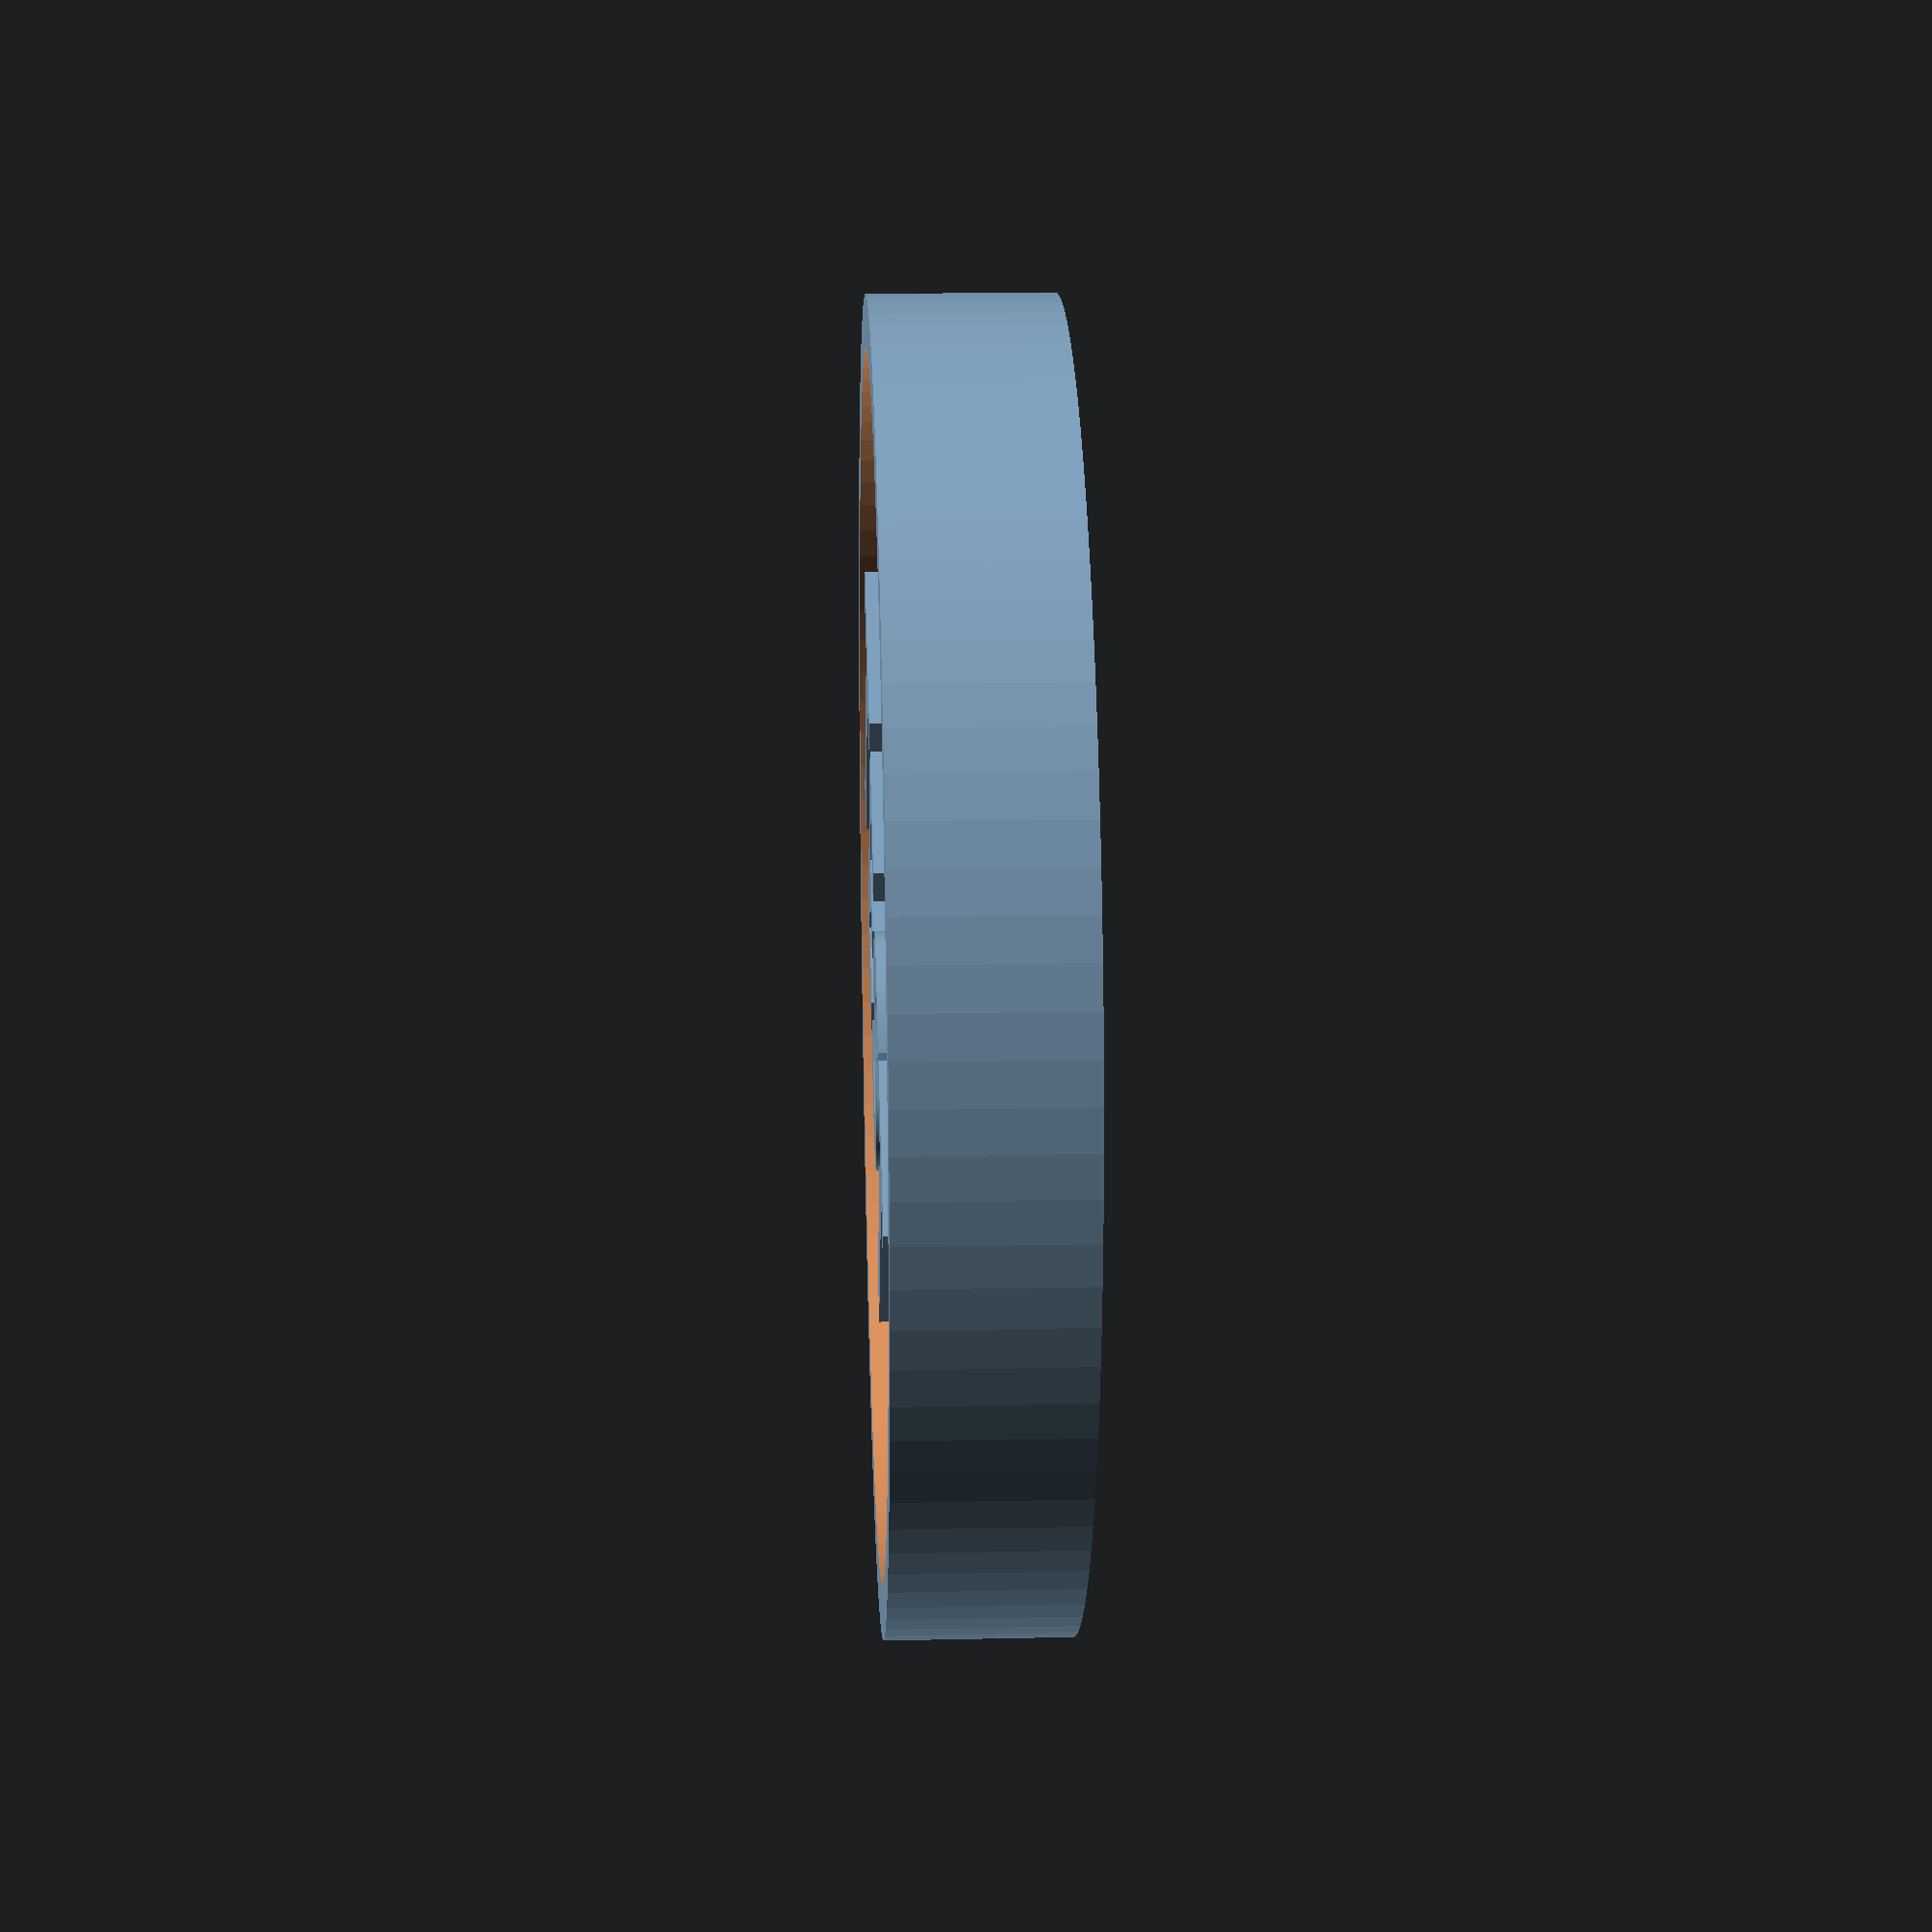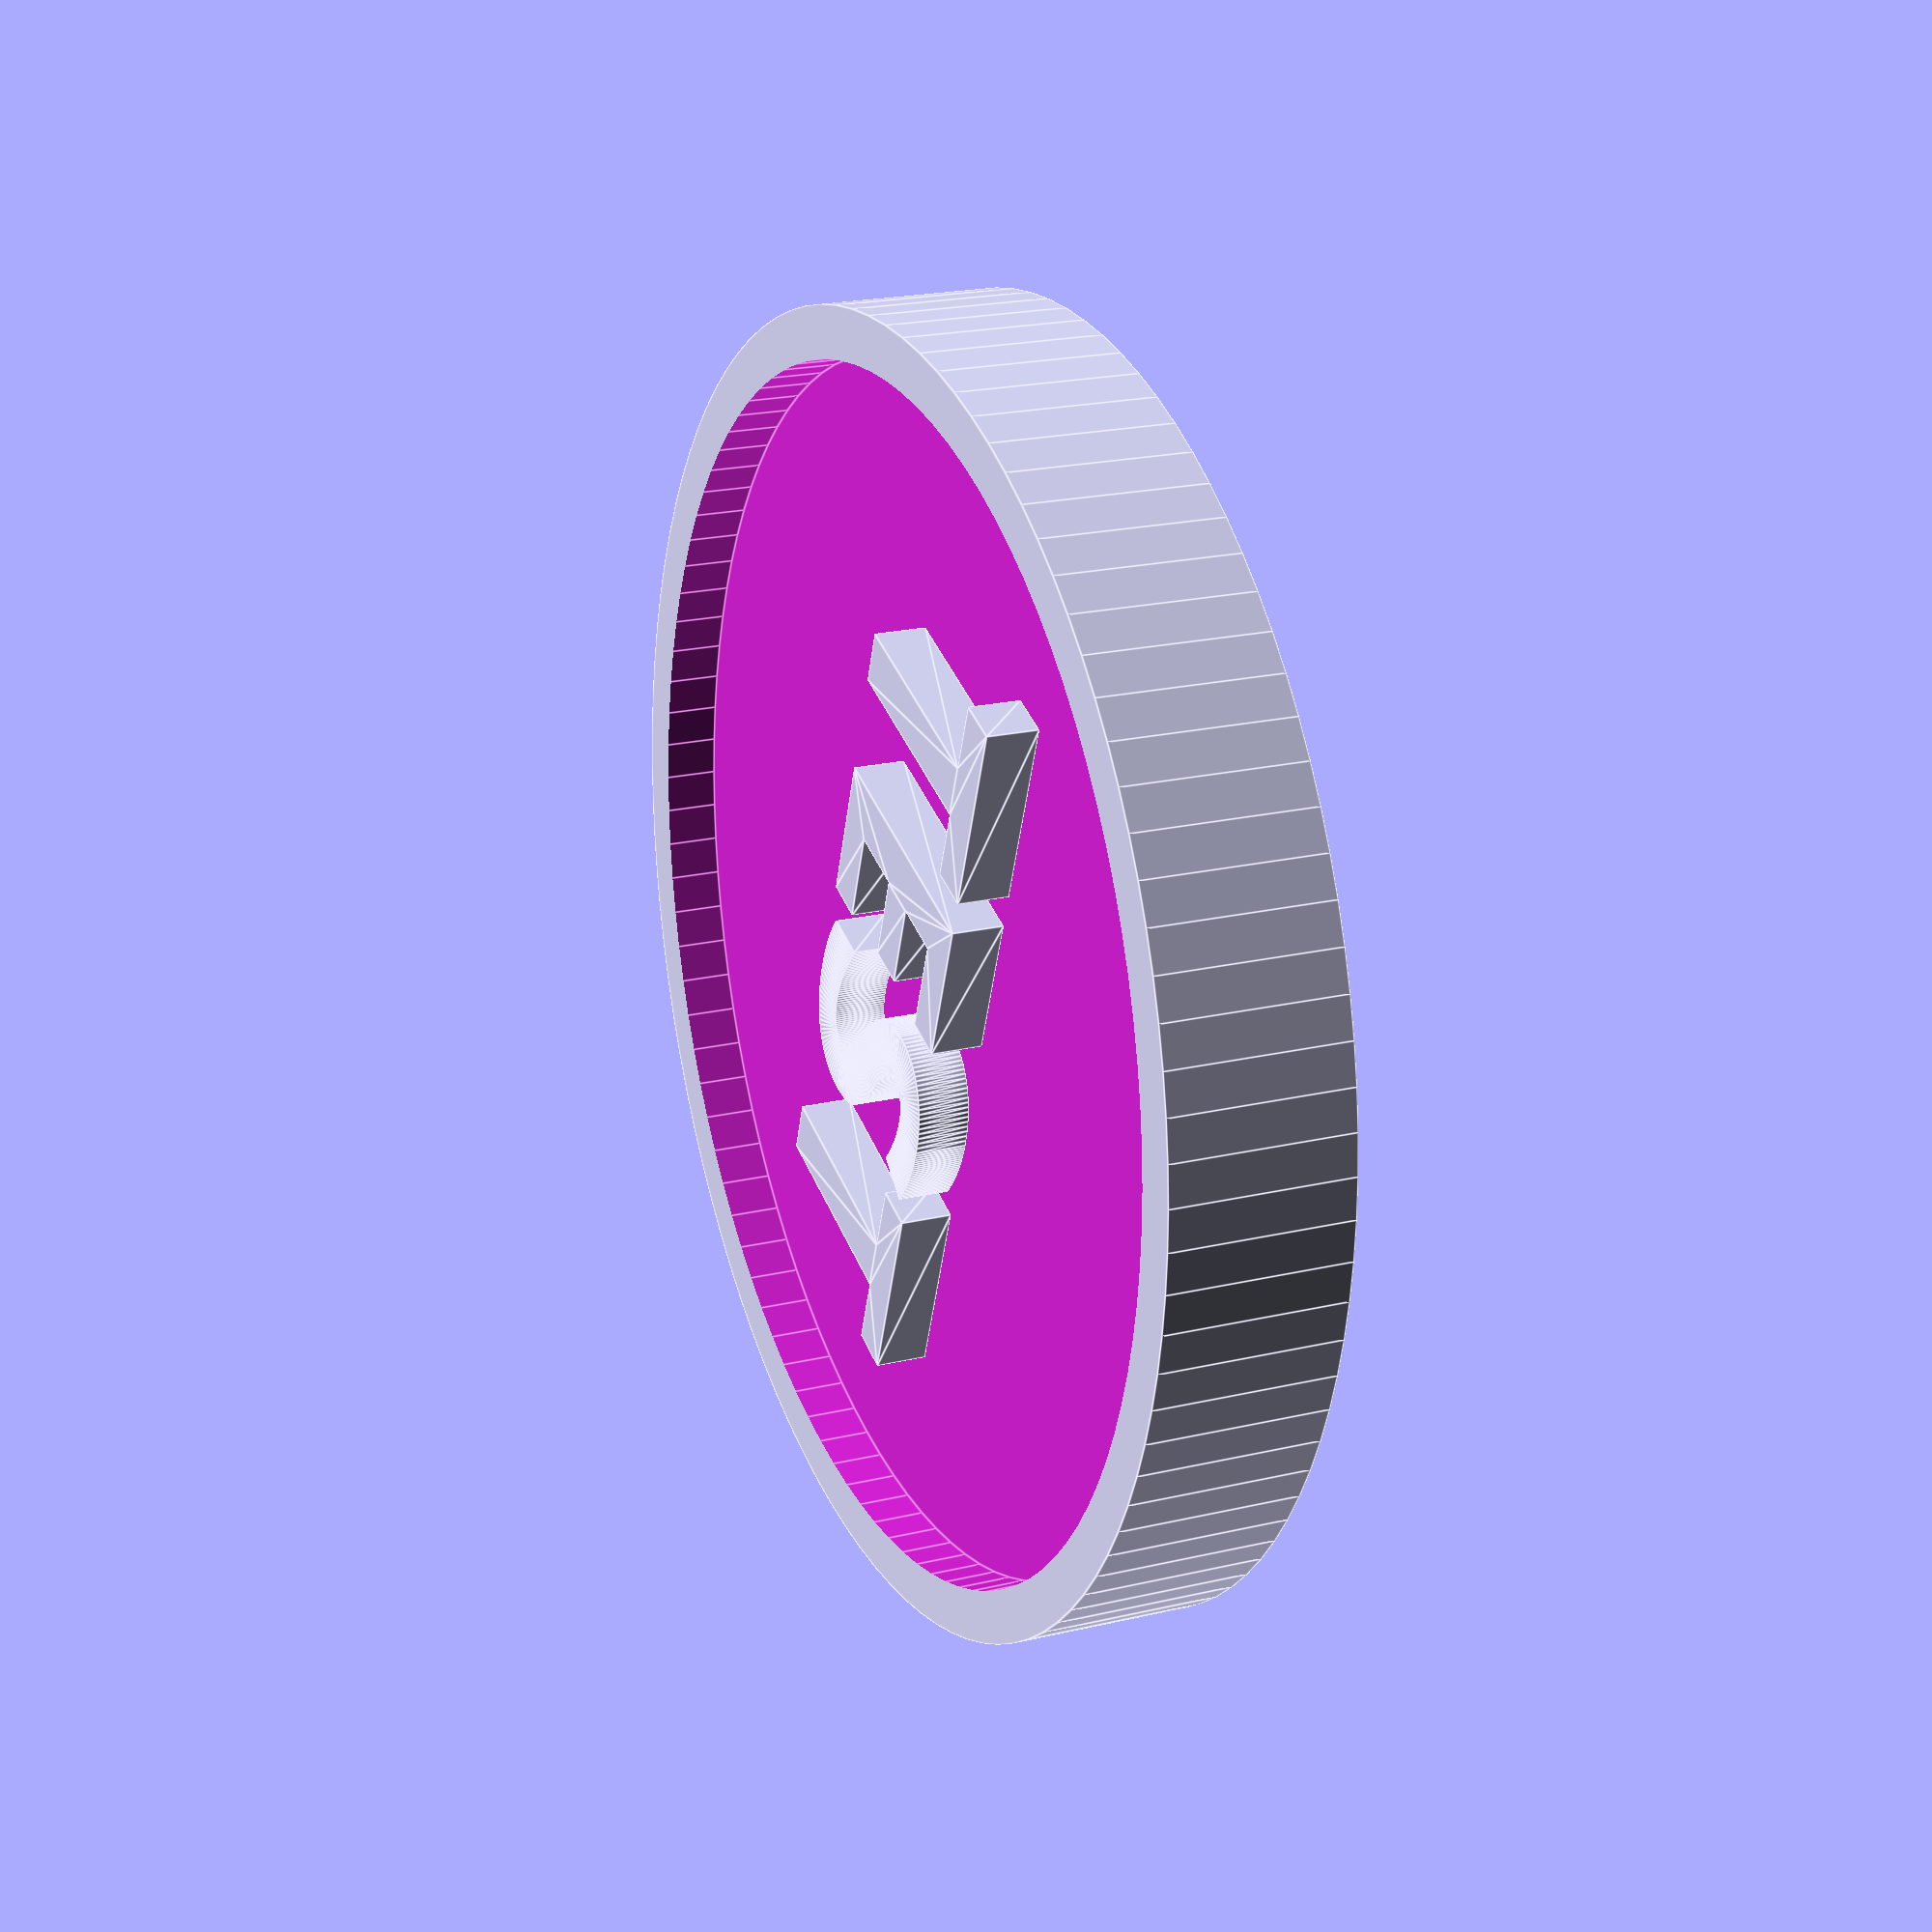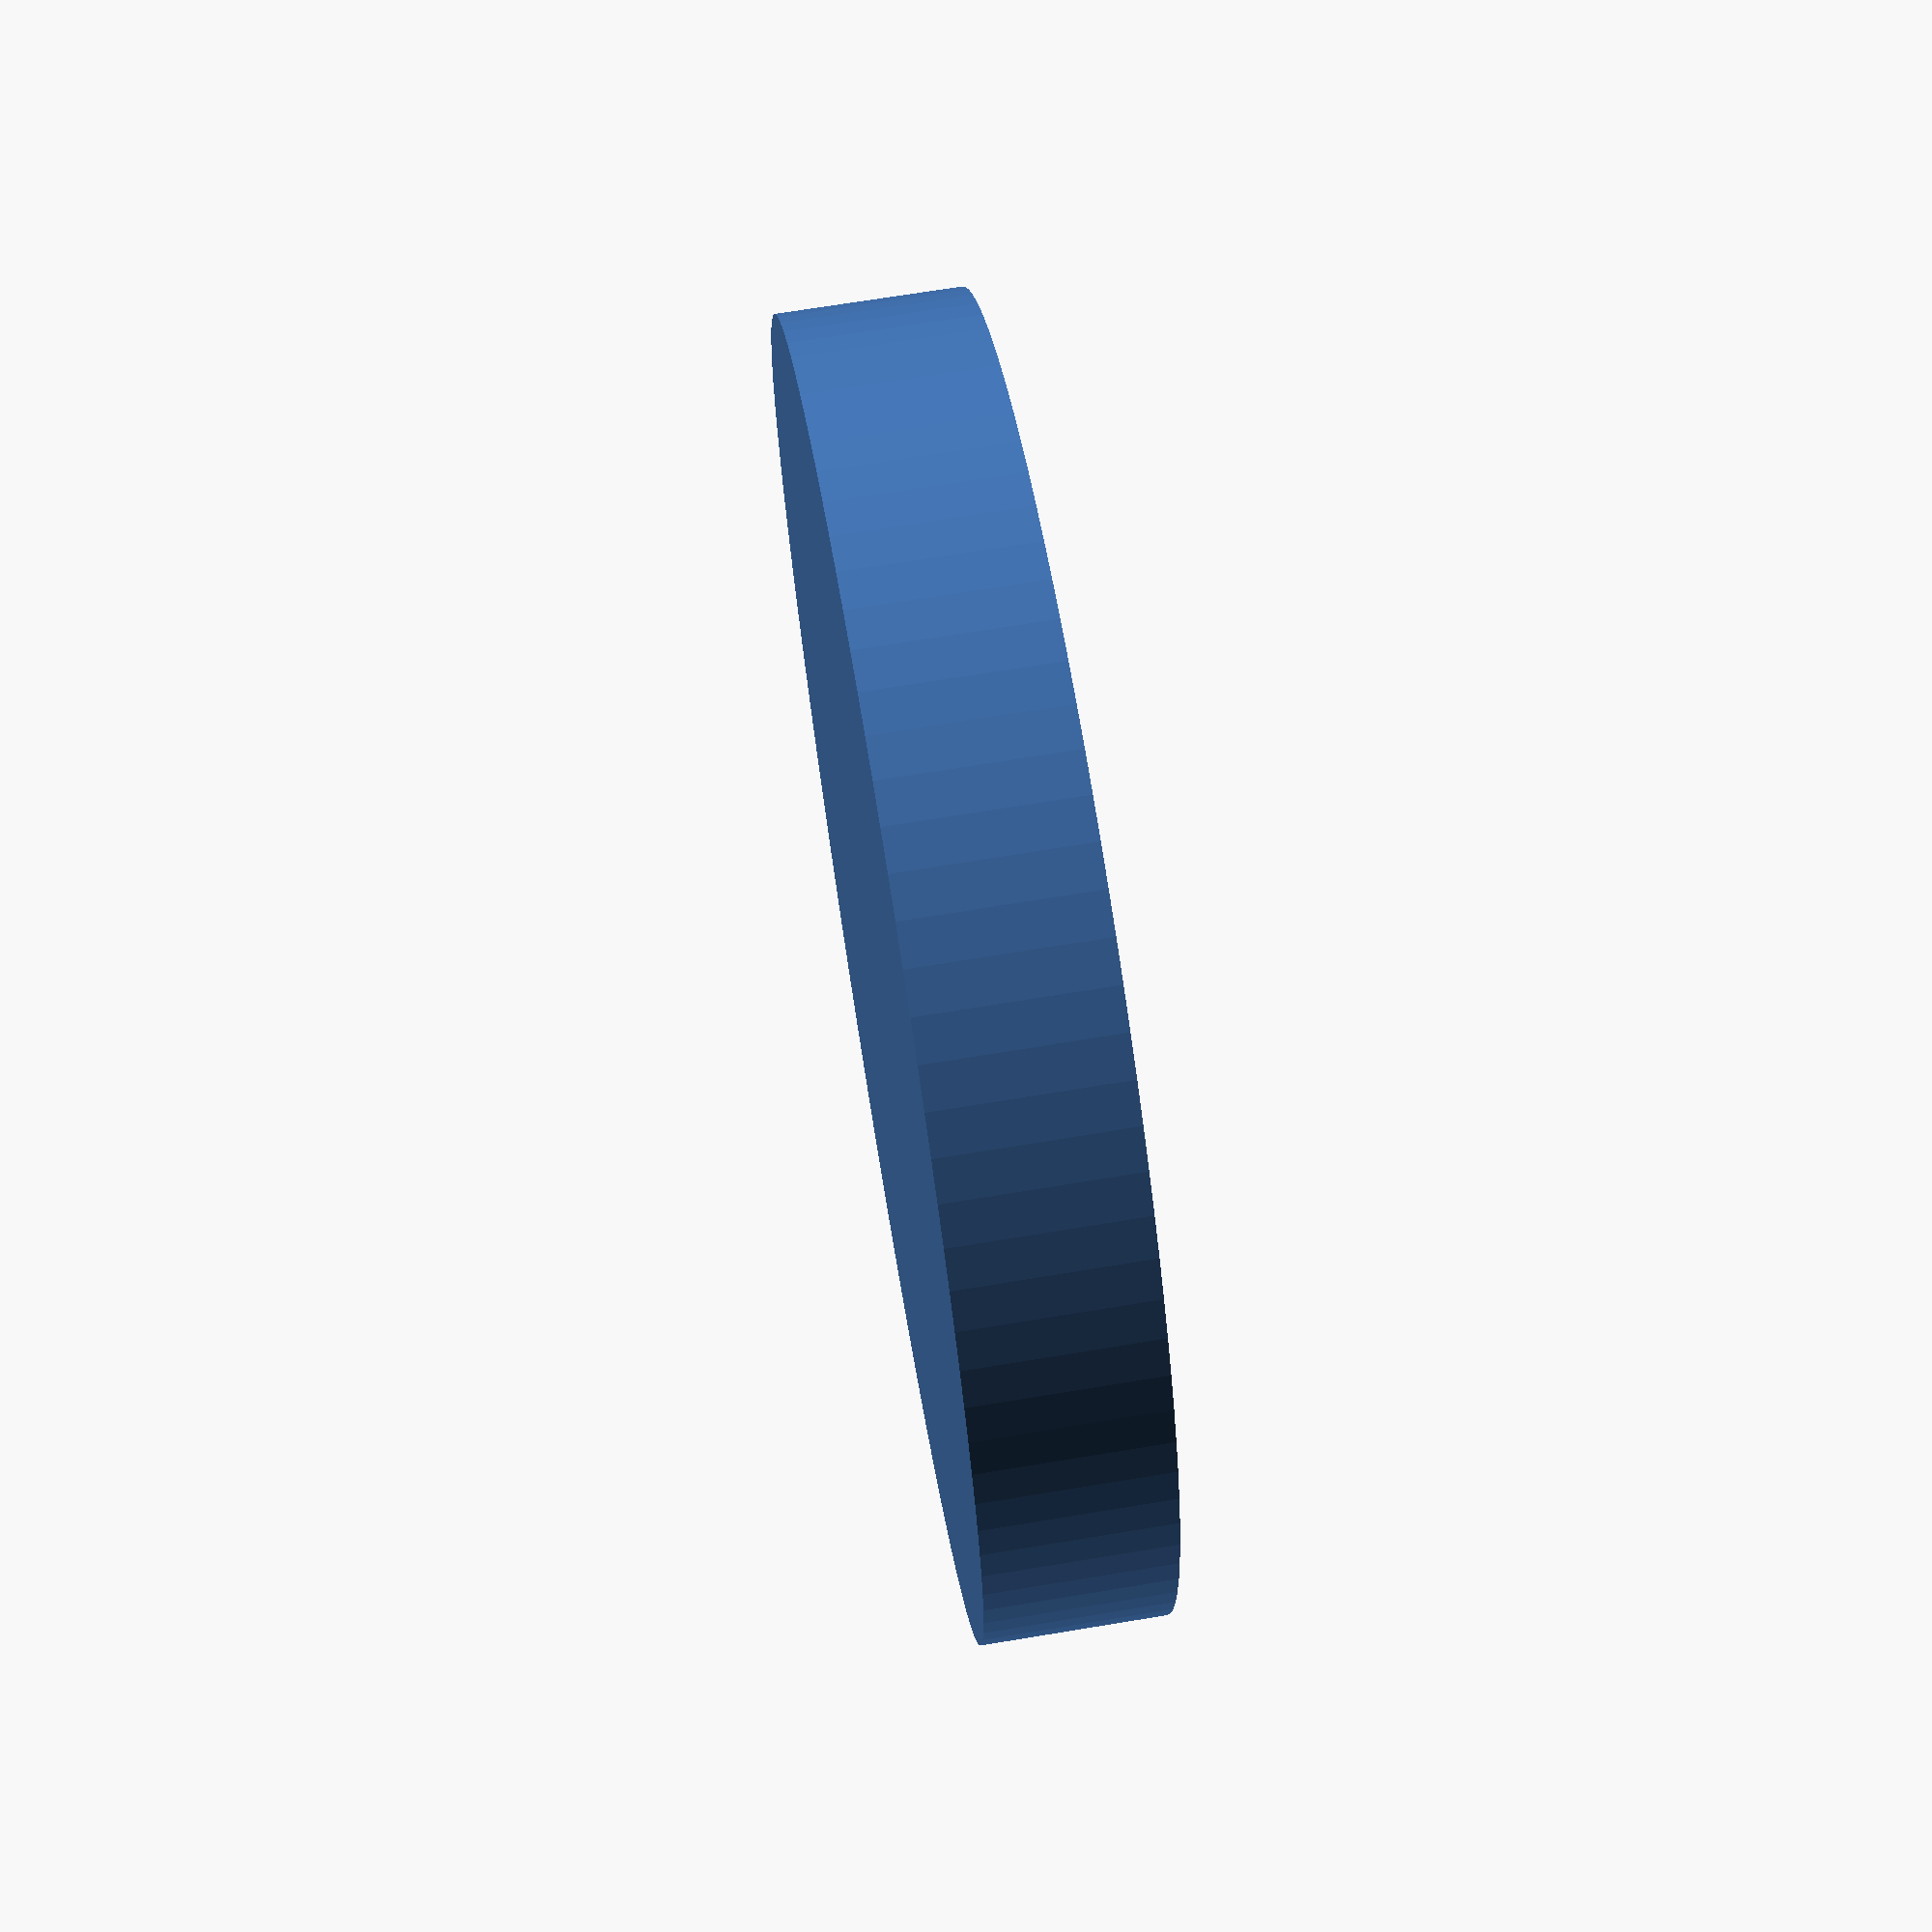
<openscad>
$fn = 100;
radius = 25;
height = 7;

module coin(rimHeight)
{
    rimThickness = 2;
    difference()
    {
        cylinder
        (
            height,
            radius,
            radius,
            center = false
        );

        translate
        (
            [
                0,
                0,
                height - rimHeight
            ]
        )
        {
            cylinder
            (
                rimHeight + 1,
                radius - rimThickness,
                radius - rimThickness,
                center = false
            );
        }
    }
}

module 3dtext(string, rimHeight)
{
    translate
    (
        [
            0,
            0,
            height - rimHeight
        ]
    )
    {
        linear_extrude(rimHeight)
        {
            text(
                string,
                font="Liberation:style=Bold",
                valign = "center",
                halign = "center"
            );
        }
    }
}

module main()
{
    rotate(a=[0,0,0])
    {
        rimHeight = 2;
        coin(rimHeight);
        3dtext("TEST", rimHeight);
    }
}

main();
</openscad>
<views>
elev=340.3 azim=34.2 roll=87.7 proj=p view=wireframe
elev=339.4 azim=110.2 roll=66.8 proj=p view=edges
elev=291.0 azim=267.7 roll=260.6 proj=p view=solid
</views>
